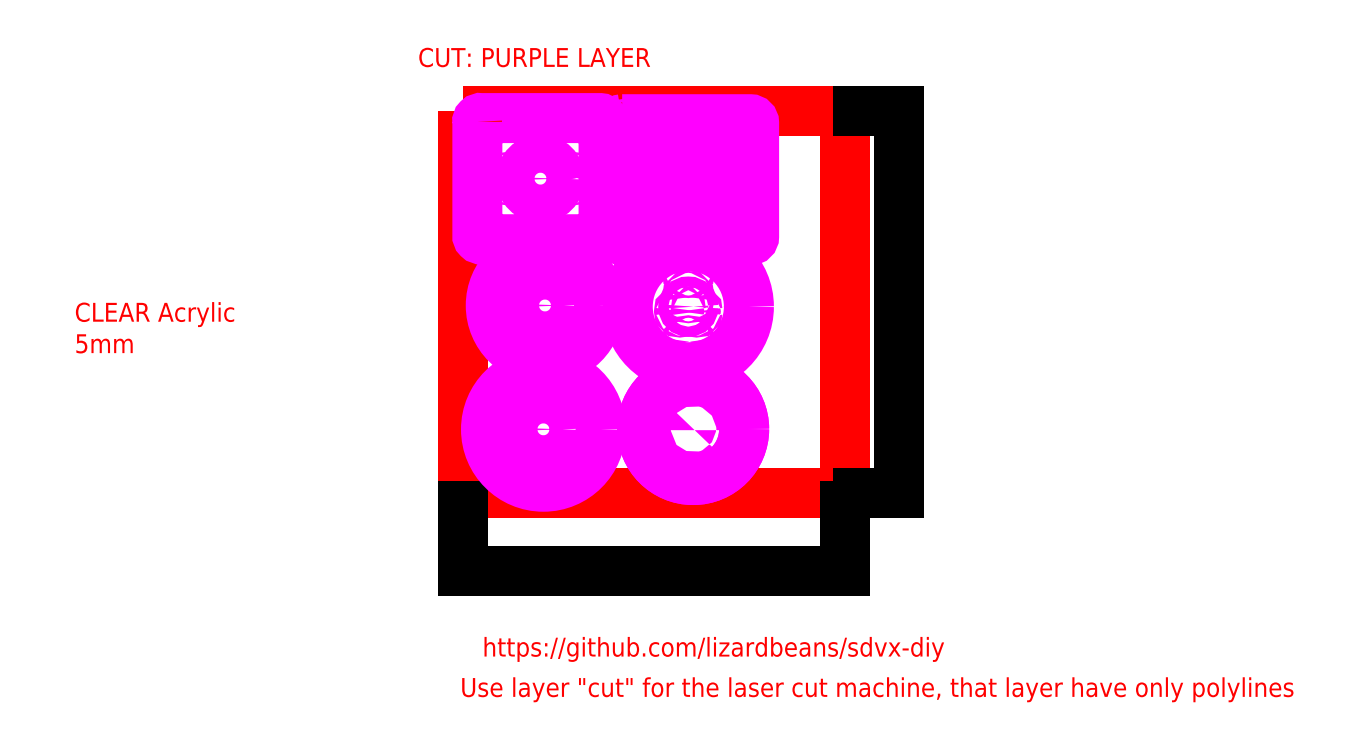
<metadata>
{"format":"dxf","ext":"dxf","renderer":"ezdxf+matplotlib","layout":"modelspace","background":"white","min_lineweight":24,"dpi":150}
</metadata>
<code>
0
SECTION
2
ENTITIES
0
TEXT
8
Texto
10
-804.7
20
-982.6
30
0
40
29.56
1
CLEAR Acrylic
0
TEXT
8
Texto
10
-804.7
20
-1032
30
0
40
29.56
1
5mm
0
TEXT
8
Texto
10
-266.1
20
-583
30
0
40
29.56
1
CUT: PURPLE LAYER
0
LWPOLYLINE
8
Texto
90
        4
70
     1
43
0
10
-196
20
-652
10
404
20
-652
10
404
20
-1252
10
-196
20
-1252
0
DIMENSION
360
4993
8
Texto
2
*D1
10
488.4
20
-1252
30
0
11
477.8
21
-952
31
0
70
    32
71
     5
42
600
73
     0
74
     0
75
     0
3
ISO-25
13
404
23
-652
33
0
14
404
24
-1252
34
0
50
90
0
DIMENSION
360
49F3
8
Texto
2
*D2
10
404
20
-1374
30
0
11
104
21
-1363
31
0
70
    32
71
     5
42
600
73
     0
74
     0
75
     0
3
ISO-25
13
-196
23
-1252
33
0
14
404
24
-1252
34
0
0
TEXT
8
Texto
10
-165
20
-1508
30
0
40
29.56
1
https://github.com/lizardbeans/sdvx-diy
0
TEXT
8
Texto
10
-199.9
20
-1571
30
0
40
29.56
1
Use layer "cut" for the laser cut machine, that layer have only polylines
0
LWPOLYLINE
8
Corte A (5mm Acr. Transp.) Todo Junto
90
        8
70
     1
43
0
10
-173
20
-669.2
42
-0.4973
10
-167
20
-663.2
10
19.63
20
-663.2
42
-0.4082
10
25.01
20
-669.2
10
25.01
20
-847.2
42
-0.4285
10
19.02
20
-853.2
10
-167
20
-853.2
42
-0.4623
10
-173
20
-847.3
0
CIRCLE
8
Corte A (5mm Acr. Transp.) Todo Junto
10
-73.97
20
-758.2
30
0
40
30
0
CIRCLE
8
Corte A (5mm Acr. Transp.) Todo Junto
10
-66.9
20
-957.1
30
0
40
85
0
CIRCLE
8
Corte A (5mm Acr. Transp.) Todo Junto
10
165.5
20
-1151
30
0
40
80
0
CIRCLE
8
Corte A (5mm Acr. Transp.) Todo Junto
10
165.5
20
-1151
30
0
40
80
0
LWPOLYLINE
8
Corte A (5mm Acr. Transp.) Todo Junto
90
        4
70
     1
43
0
10
98.64
20
-729
10
127.6
20
-729
10
127.6
20
-775
10
98.64
20
-775
0
LWPOLYLINE
8
Corte A (5mm Acr. Transp.) Todo Junto
90
        4
70
     1
43
0
10
139.6
20
-729
10
168.6
20
-729
10
168.6
20
-775
10
139.6
20
-775
0
LWPOLYLINE
8
Corte A (5mm Acr. Transp.) Todo Junto
90
        4
70
     1
43
0
10
180.6
20
-729
10
209.6
20
-729
10
209.6
20
-775
10
180.6
20
-775
0
LWPOLYLINE
8
Corte A (5mm Acr. Transp.) Todo Junto
90
        4
70
     1
43
0
10
78.14
20
-785
10
107.1
20
-785
10
107.1
20
-831
10
78.14
20
-831
0
LWPOLYLINE
8
Corte A (5mm Acr. Transp.) Todo Junto
90
        4
70
     1
43
0
10
119.1
20
-785
10
148.1
20
-785
10
148.1
20
-831
10
119.1
20
-831
0
LWPOLYLINE
8
Corte A (5mm Acr. Transp.) Todo Junto
90
        4
70
     1
43
0
10
160.1
20
-785
10
189.1
20
-785
10
189.1
20
-831
10
160.1
20
-831
0
LWPOLYLINE
8
Corte A (5mm Acr. Transp.) Todo Junto
90
        4
70
     1
43
0
10
201.1
20
-785
10
230.1
20
-785
10
230.1
20
-831
10
201.1
20
-831
0
LWPOLYLINE
8
Corte A (5mm Acr. Transp.) Todo Junto
90
        4
70
     1
43
0
10
84.14
20
-685
10
113.1
20
-685
10
113.1
20
-714
10
84.14
20
-714
0
LWPOLYLINE
8
Corte A (5mm Acr. Transp.) Todo Junto
90
        4
70
     1
43
0
10
195.1
20
-685
10
224.1
20
-685
10
224.1
20
-714
10
195.1
20
-714
0
LWPOLYLINE
8
Corte A (5mm Acr. Transp.) Todo Junto
90
        8
70
     1
43
0
10
54.15
20
-665
10
255.1
20
-665
42
-0.4039
10
261.1
20
-671
10
261.1
20
-849
42
-0.4124
10
255.2
20
-855
10
54.15
20
-855
42
-0.4335
10
48.15
20
-849.1
10
48.15
20
-670.9
42
-0.3472
0
CIRCLE
8
Corte A (5mm Acr. Transp.) Todo Junto
10
-66.9
20
-902.1
30
0
40
2
0
CIRCLE
8
Corte A (5mm Acr. Transp.) Todo Junto
10
-66.9
20
-1012
30
0
40
2
0
CIRCLE
8
Corte A (5mm Acr. Transp.) Todo Junto
10
-73.97
20
-703.2
30
0
40
2
0
CIRCLE
8
Corte A (5mm Acr. Transp.) Todo Junto
10
-73.97
20
-813.2
30
0
40
2
0
LWPOLYLINE
8
Corte A (5mm Acr. Transp.) Todo Junto
90
        3
70
     0
43
0
10
167.9
20
-1153
10
167.9
20
-1149
42
2.937
10
167.9
20
-1153
42
-0.4246
0
CIRCLE
8
Corte A (5mm Acr. Transp.) Todo Junto
10
157.9
20
-959
30
0
40
95
0
CIRCLE
8
Corte A (5mm Acr. Transp.) Todo Junto
10
157.9
20
-944
30
0
40
1.5
0
CIRCLE
8
Corte A (5mm Acr. Transp.) Todo Junto
10
170.9
20
-966.5
30
0
40
1.5
0
CIRCLE
8
Corte A (5mm Acr. Transp.) Todo Junto
10
145
20
-966.5
30
0
40
1.5
0
CIRCLE
8
Corte A (5mm Acr. Transp.) Todo Junto
10
157.9
20
-959
30
0
40
8
0
CIRCLE
8
Corte A (5mm Acr. Transp.) Todo Junto
10
157.9
20
-904
30
0
40
2
0
CIRCLE
8
Corte A (5mm Acr. Transp.) Todo Junto
10
157.9
20
-1014
30
0
40
2
0
CIRCLE
8
Corte A (5mm Acr. Transp.) Todo Junto
10
-66.9
20
-957.1
30
0
40
30
0
CIRCLE
8
Corte A (5mm Acr. Transp.) Todo Junto
10
-69.36
20
-1151
30
0
40
90
0
CIRCLE
8
Corte A (5mm Acr. Transp.) Todo Junto
10
-69.36
20
-1096
30
0
40
2
0
CIRCLE
8
Corte A (5mm Acr. Transp.) Todo Junto
10
-69.36
20
-1206
30
0
40
2
0
CIRCLE
8
Corte A (5mm Acr. Transp.) Todo Junto
10
-69.36
20
-1151
30
0
40
30
0
CIRCLE
8
Corte A (5mm Acr. Transp.) Todo Junto
10
-163
20
-843.2
30
0
40
2.5
0
CIRCLE
8
Corte A (5mm Acr. Transp.) Todo Junto
10
-163
20
-673.2
30
0
40
2.5
0
CIRCLE
8
Corte A (5mm Acr. Transp.) Todo Junto
10
15.01
20
-673.2
30
0
40
2.5
0
CIRCLE
8
Corte A (5mm Acr. Transp.) Todo Junto
10
15.01
20
-843.2
30
0
40
2.5
0
CIRCLE
8
Corte A (5mm Acr. Transp.) Todo Junto
10
58.15
20
-845
30
0
40
2.5
0
CIRCLE
8
Corte A (5mm Acr. Transp.) Todo Junto
10
58.15
20
-675
30
0
40
2.5
0
CIRCLE
8
Corte A (5mm Acr. Transp.) Todo Junto
10
251.1
20
-675
30
0
40
2.5
0
CIRCLE
8
Corte A (5mm Acr. Transp.) Todo Junto
10
251.1
20
-845
30
0
40
2.5
0
CIRCLE
8
Corte A (5mm Acr. Transp.) Todo Junto
10
-129
20
-758.2
30
0
40
2
0
CIRCLE
8
Corte A (5mm Acr. Transp.) Todo Junto
10
-18.97
20
-758.2
30
0
40
2
0
LWPOLYLINE
8
Corte A (5mm Acr. Transp.) Todo Junto
90
        4
70
     1
43
0
10
152.1
20
-685
10
181.1
20
-685
10
181.1
20
-714
10
152.1
20
-714
0
ENDSEC
0
EOF

</code>
